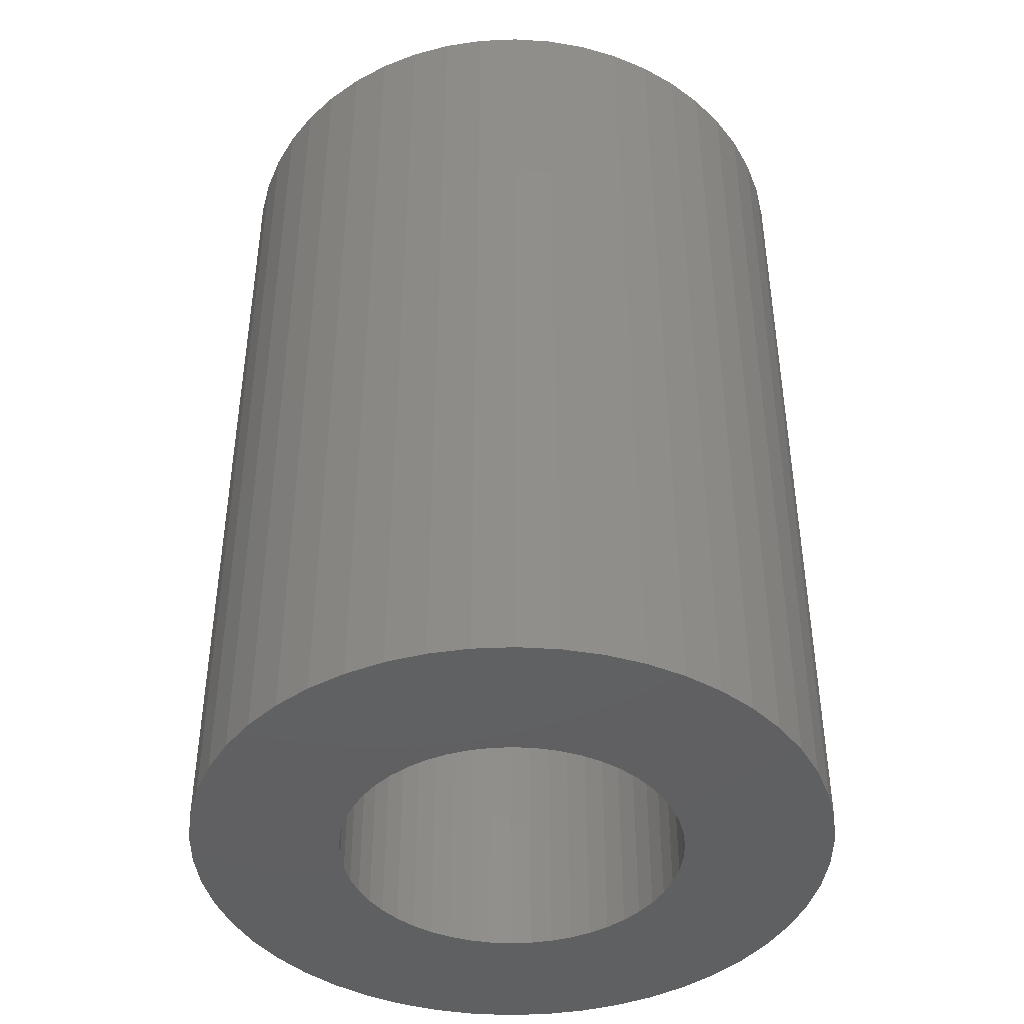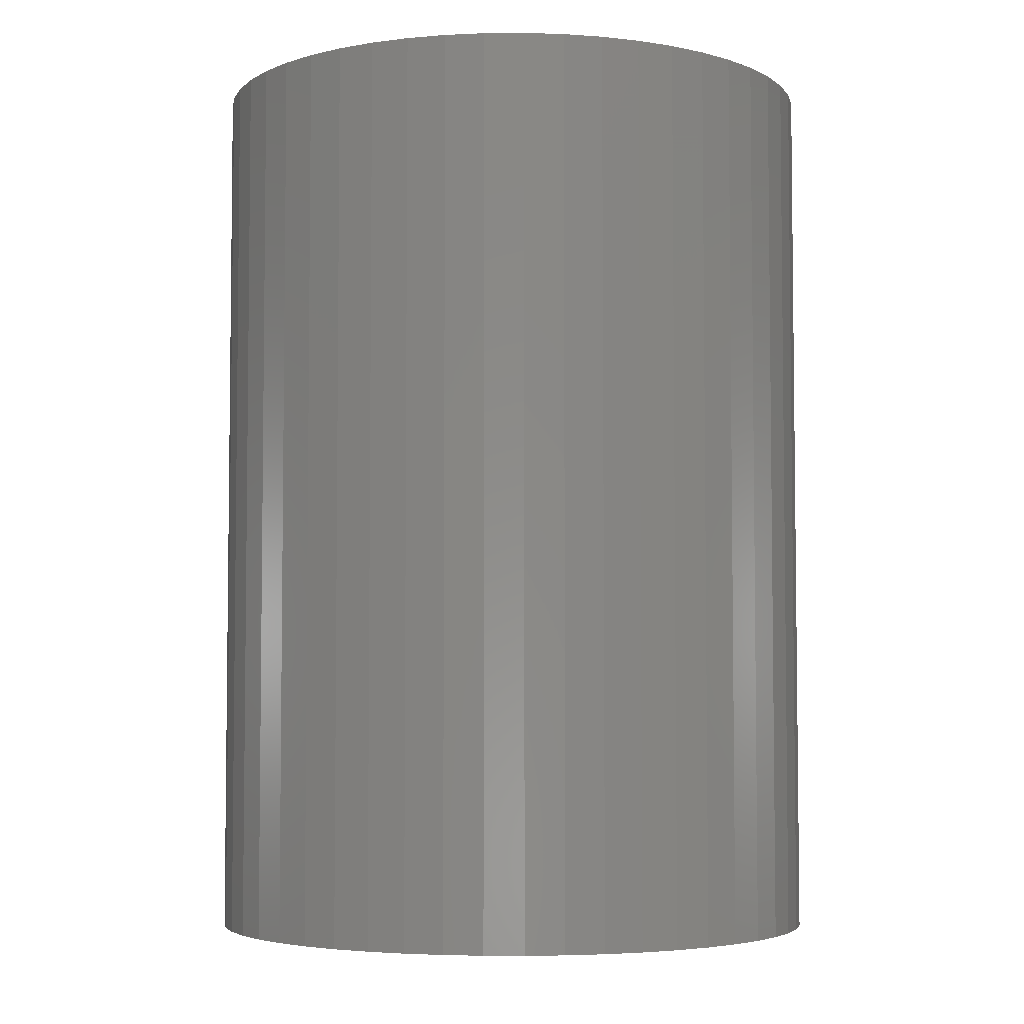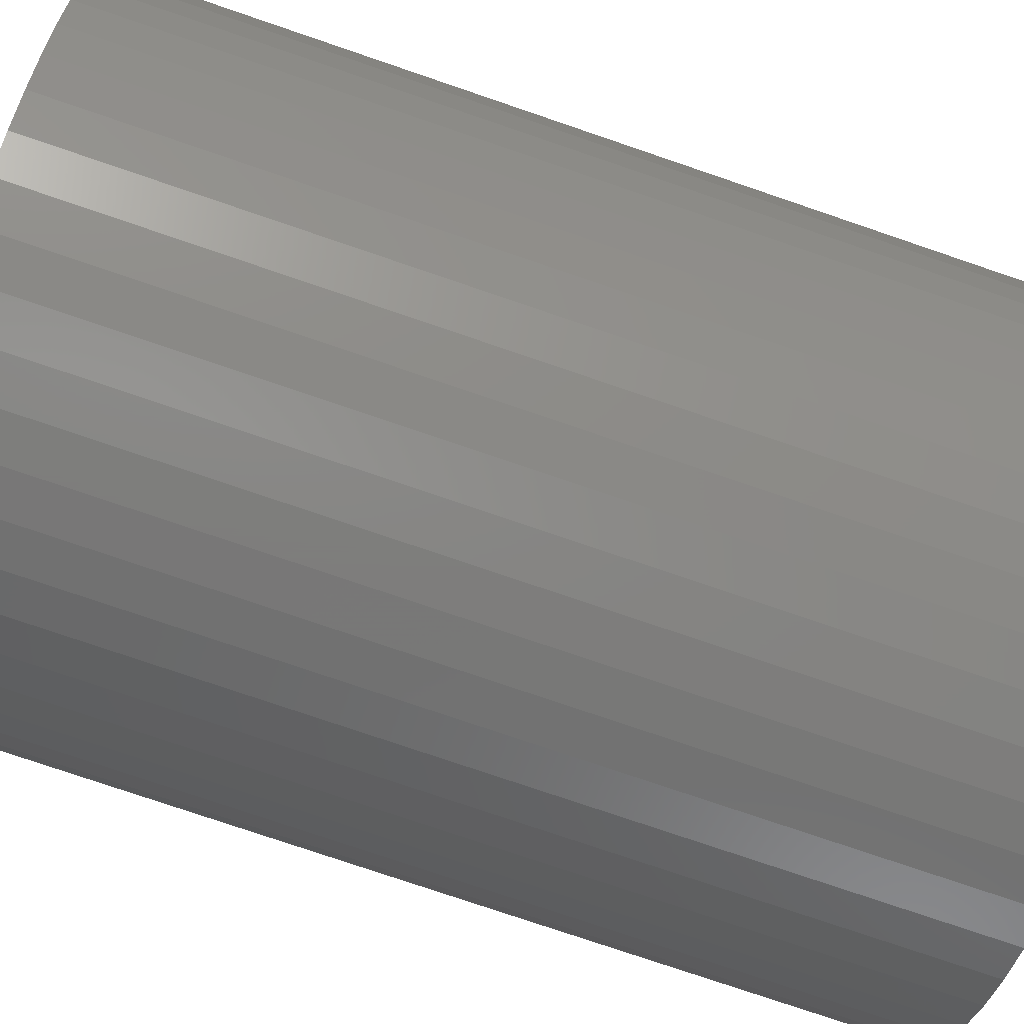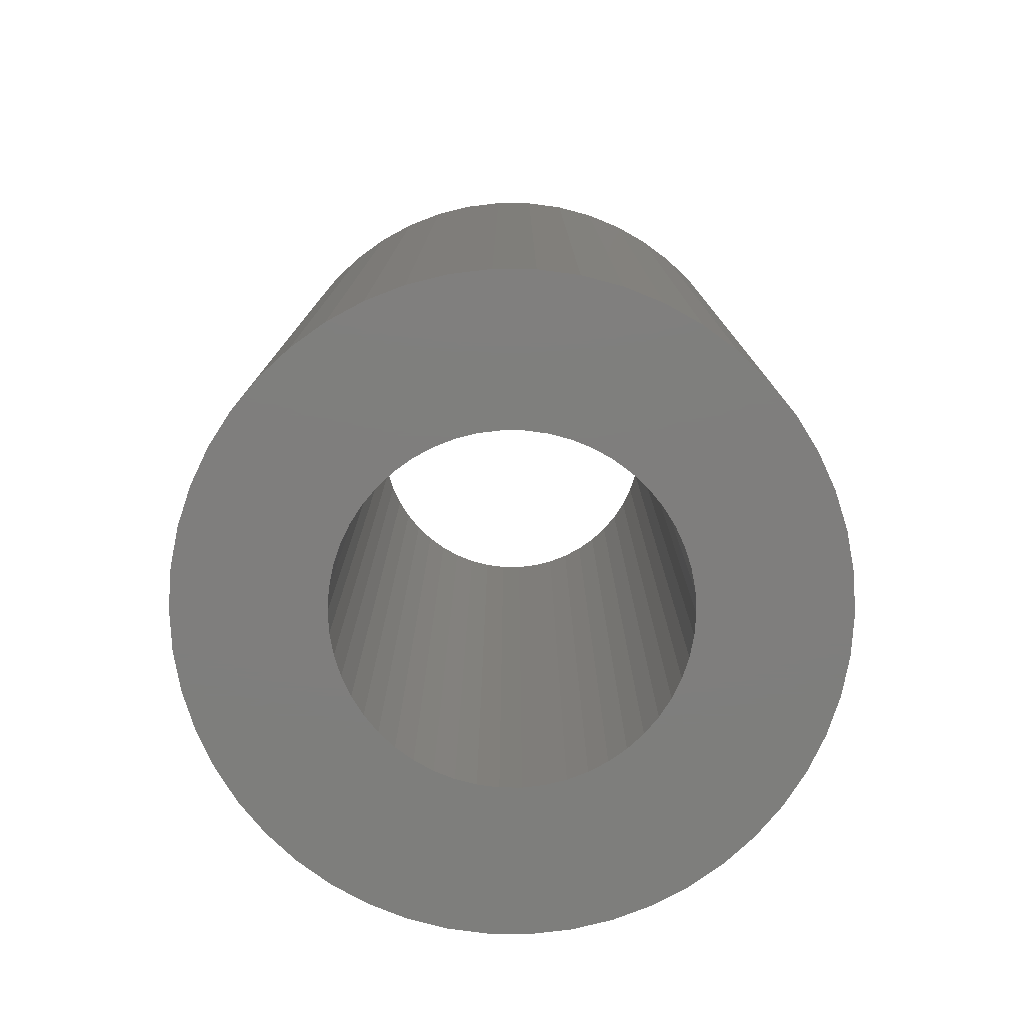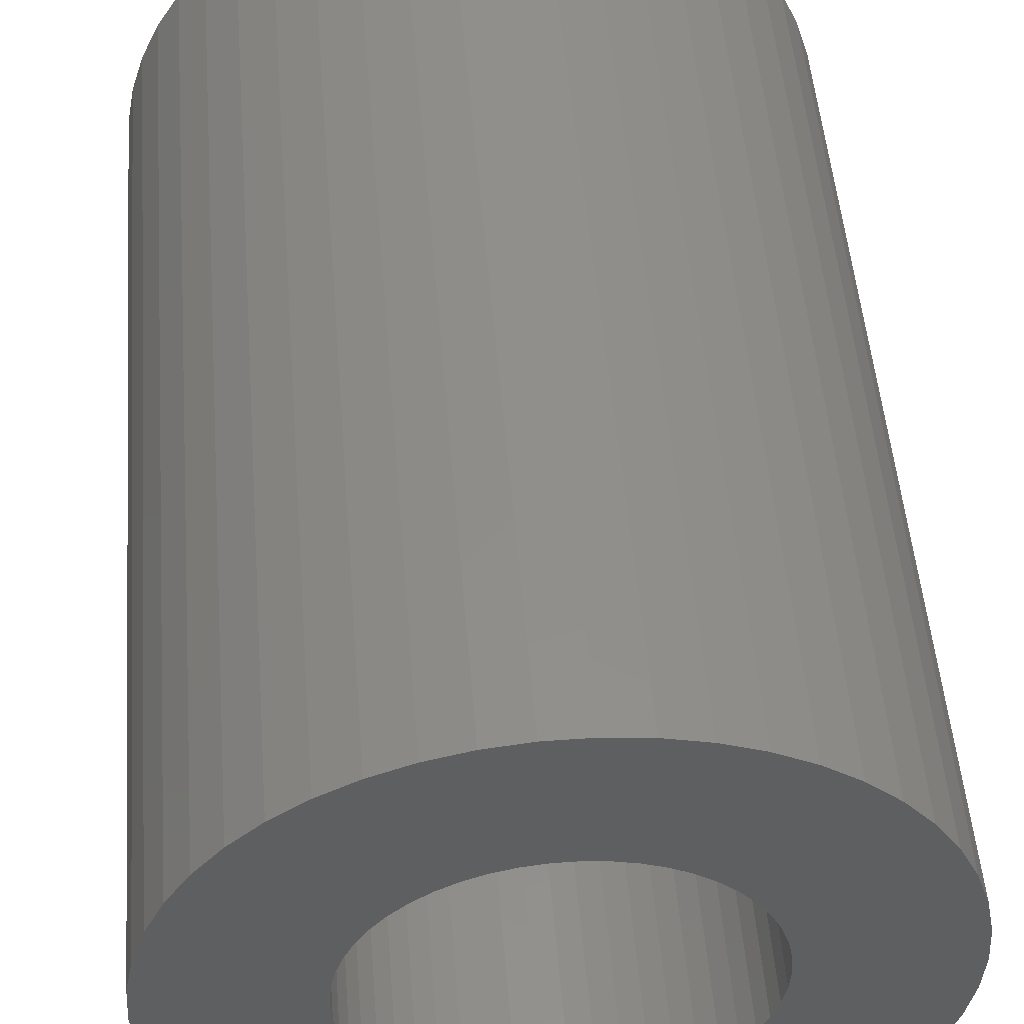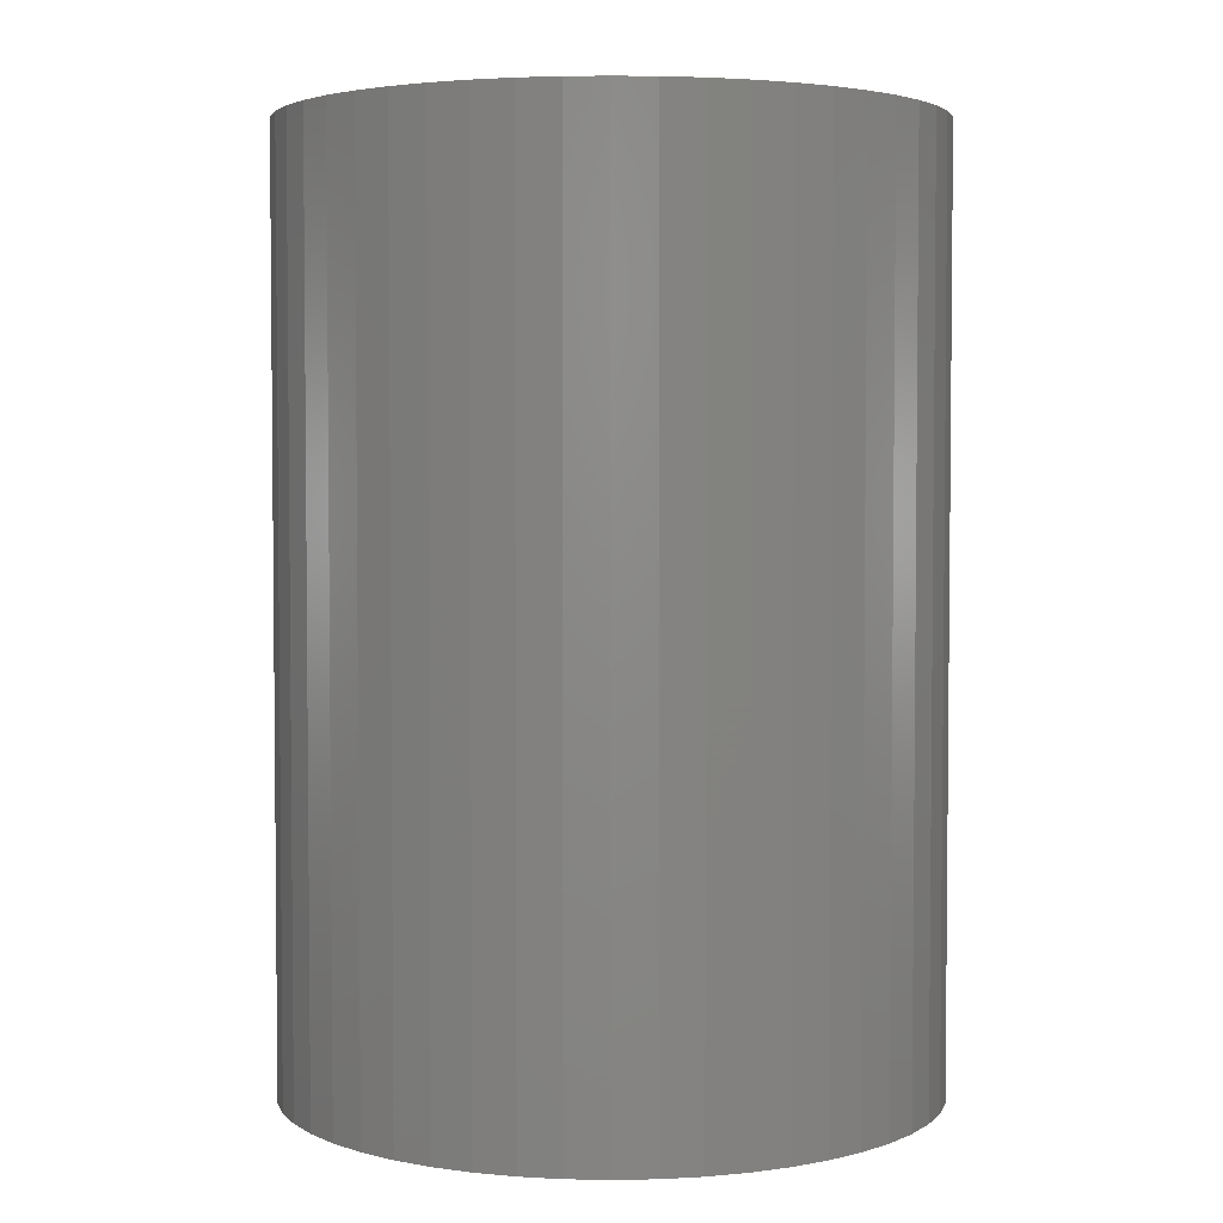
<metadata>
{"format":"stl","ext":"stl","renderer":"f3d","projection":"perspective","resolution":1024,"background":"white","views":[{"elev":-42.8,"azim":39.0,"up":"+Z"},{"elev":-4.5,"azim":123.8,"up":"+Z"},{"elev":-77.5,"azim":71.2,"up":"+Y"},{"elev":-78.3,"azim":93.2,"up":"+Z"},{"elev":50.4,"azim":-4.6,"up":"+Y"},{"elev":3.5,"azim":3.7,"up":"+Z"}]}
</metadata>
<code>
# stl→obj: 200 verts, 400 faces
v -0.135 -2.146 0
v -0.135 -2.146 11.5
v 0.135 -2.146 0
v 0.2512 -3.992 0
v 0.135 -2.146 11.5
v 0.2512 -3.992 11.5
v -0.135 2.146 0
v 0.135 2.146 0
v 0.135 2.146 11.5
v -0.135 2.146 11.5
v 0.2512 3.992 0
v 0.2512 3.992 11.5
v -0.2512 -3.992 0
v -0.2512 -3.992 11.5
v -0.2512 3.992 0
v -0.2512 3.992 11.5
v -0.4029 -2.112 0
v -0.4029 -2.112 11.5
v -0.4029 2.112 0
v -0.4029 2.112 11.5
v -0.6644 -2.045 0
v -0.6644 -2.045 11.5
v -0.6644 2.045 0
v -0.6644 2.045 11.5
v -0.7495 -3.929 0
v -0.7495 -3.929 11.5
v -0.7495 3.929 0
v -0.7495 3.929 11.5
v -0.9154 -1.945 0
v -0.9154 -1.945 11.5
v -0.9154 1.945 0
v -0.9154 1.945 11.5
v -1.152 -1.815 0
v -1.152 -1.815 11.5
v -1.152 1.815 0
v -1.152 1.815 11.5
v -1.236 -3.804 0
v -1.236 -3.804 11.5
v -1.236 3.804 0
v -1.236 3.804 11.5
v -1.37 -1.657 0
v -1.37 -1.657 11.5
v -1.37 1.657 0
v -1.37 1.657 11.5
v -1.567 -1.472 0
v -1.567 -1.472 11.5
v -1.567 1.472 0
v -1.567 1.472 11.5
v -1.703 -3.619 0
v -1.703 -3.619 11.5
v -1.703 3.619 0
v -1.703 3.619 11.5
v -1.739 -1.264 0
v -1.739 -1.264 11.5
v -1.739 1.264 0
v -1.739 1.264 11.5
v -1.884 -1.036 0
v -1.884 -1.036 11.5
v -1.884 1.036 0
v -1.884 1.036 11.5
v -1.999 -0.7915 0
v -1.999 -0.7915 11.5
v -1.999 0.7915 0
v -1.999 0.7915 11.5
v -2.082 -0.5347 0
v -2.082 -0.5347 11.5
v -2.082 0.5347 0
v -2.082 0.5347 11.5
v -2.133 -0.2695 0
v -2.133 -0.2695 11.5
v -2.133 0.2695 0
v -2.133 0.2695 11.5
v -2.143 -3.377 0
v -2.143 -3.377 11.5
v -2.143 3.377 0
v -2.143 3.377 11.5
v -2.15 0 0
v -2.15 0 11.5
v -2.55 -3.082 0
v -2.55 -3.082 11.5
v -2.55 3.082 0
v -2.55 3.082 11.5
v -2.916 -2.738 0
v -2.916 -2.738 11.5
v -2.916 2.738 0
v -2.916 2.738 11.5
v -3.236 -2.351 0
v -3.236 -2.351 11.5
v -3.236 2.351 0
v -3.236 2.351 11.5
v -3.505 -1.927 0
v -3.505 -1.927 11.5
v -3.505 1.927 0
v -3.505 1.927 11.5
v -3.719 -1.472 0
v -3.719 -1.472 11.5
v -3.719 1.472 0
v -3.719 1.472 11.5
v -3.874 -0.9948 0
v -3.874 -0.9948 11.5
v -3.874 0.9948 0
v -3.874 0.9948 11.5
v -3.968 -0.5013 0
v -3.968 -0.5013 11.5
v -3.968 0.5013 0
v -3.968 0.5013 11.5
v -4 0 0
v -4 0 11.5
v 0.4029 -2.112 0
v 0.4029 -2.112 11.5
v 0.4029 2.112 0
v 0.4029 2.112 11.5
v 0.7495 -3.929 0
v 0.7495 -3.929 11.5
v 0.7495 3.929 0
v 0.7495 3.929 11.5
v 0.6644 -2.045 0
v 0.6644 -2.045 11.5
v 0.6644 2.045 0
v 0.6644 2.045 11.5
v 0.9154 -1.945 0
v 1.236 -3.804 0
v 1.236 -3.804 11.5
v 0.9154 -1.945 11.5
v 1.236 3.804 0
v 0.9154 1.945 0
v 0.9154 1.945 11.5
v 1.236 3.804 11.5
v 1.152 -1.815 0
v 1.703 -3.619 0
v 1.152 -1.815 11.5
v 1.703 -3.619 11.5
v 1.152 1.815 0
v 1.152 1.815 11.5
v 1.703 3.619 0
v 1.703 3.619 11.5
v 1.37 -1.657 0
v 2.143 -3.377 0
v 1.37 -1.657 11.5
v 2.143 -3.377 11.5
v 1.37 1.657 0
v 1.37 1.657 11.5
v 2.143 3.377 0
v 2.143 3.377 11.5
v 1.567 -1.472 0
v 2.55 -3.082 0
v 1.567 -1.472 11.5
v 2.55 -3.082 11.5
v 1.567 1.472 0
v 1.567 1.472 11.5
v 2.55 3.082 0
v 2.55 3.082 11.5
v 1.739 -1.264 11.5
v 1.739 -1.264 0
v 2.916 -2.738 0
v 2.916 -2.738 11.5
v 1.739 1.264 0
v 2.916 2.738 0
v 1.739 1.264 11.5
v 2.916 2.738 11.5
v 1.884 -1.036 11.5
v 1.884 -1.036 0
v 3.236 -2.351 0
v 3.236 -2.351 11.5
v 1.884 1.036 0
v 3.236 2.351 0
v 1.884 1.036 11.5
v 3.236 2.351 11.5
v 1.999 -0.7915 11.5
v 1.999 -0.7915 0
v 3.505 -1.927 0
v 3.505 -1.927 11.5
v 1.999 0.7915 0
v 3.505 1.927 0
v 1.999 0.7915 11.5
v 3.505 1.927 11.5
v 2.082 -0.5347 11.5
v 2.082 -0.5347 0
v 3.719 -1.472 0
v 3.719 -1.472 11.5
v 2.082 0.5347 0
v 3.719 1.472 0
v 2.082 0.5347 11.5
v 3.719 1.472 11.5
v 2.133 -0.2695 11.5
v 2.133 -0.2695 0
v 3.874 -0.9948 0
v 3.874 -0.9948 11.5
v 2.133 0.2695 0
v 3.874 0.9948 0
v 2.133 0.2695 11.5
v 3.874 0.9948 11.5
v 2.15 0 11.5
v 2.15 0 0
v 3.968 -0.5013 0
v 3.968 -0.5013 11.5
v 3.968 0.5013 0
v 3.968 0.5013 11.5
v 4 0 0
v 4 0 11.5
f 1 2 3
f 1 3 4
f 2 5 3
f 2 6 5
f 7 8 9
f 7 9 10
f 7 11 8
f 10 9 12
f 13 1 4
f 13 4 6
f 13 6 14
f 14 6 2
f 15 16 11
f 15 11 7
f 16 10 12
f 16 12 11
f 17 1 13
f 17 18 1
f 18 2 1
f 18 14 2
f 19 7 10
f 19 10 20
f 19 15 7
f 20 10 16
f 21 22 17
f 22 18 17
f 23 19 20
f 23 20 24
f 25 13 14
f 25 14 26
f 25 17 13
f 25 21 17
f 26 14 18
f 26 18 22
f 27 15 19
f 27 19 23
f 27 28 15
f 28 16 15
f 28 20 16
f 28 24 20
f 29 30 21
f 30 22 21
f 31 23 24
f 31 24 32
f 33 34 29
f 34 30 29
f 35 31 32
f 35 32 36
f 37 21 25
f 37 25 26
f 37 26 38
f 37 29 21
f 38 22 30
f 38 26 22
f 39 23 31
f 39 27 23
f 39 40 27
f 40 24 28
f 40 28 27
f 40 32 24
f 41 42 33
f 42 34 33
f 43 35 36
f 43 36 44
f 45 46 41
f 46 42 41
f 47 43 44
f 47 44 48
f 49 29 37
f 49 33 29
f 49 37 38
f 49 38 50
f 50 30 34
f 50 38 30
f 51 31 35
f 51 39 31
f 51 52 39
f 52 32 40
f 52 36 32
f 52 40 39
f 53 46 45
f 53 54 46
f 55 47 56
f 56 47 48
f 57 54 53
f 57 58 54
f 59 55 60
f 60 55 56
f 61 58 57
f 61 62 58
f 63 59 64
f 64 59 60
f 65 62 61
f 65 66 62
f 67 63 68
f 68 63 64
f 69 66 65
f 69 70 66
f 71 67 72
f 72 67 68
f 73 33 49
f 73 41 33
f 73 49 50
f 73 50 74
f 74 34 42
f 74 50 34
f 75 35 43
f 75 51 35
f 75 76 51
f 76 36 52
f 76 44 36
f 76 52 51
f 77 70 69
f 77 71 78
f 77 78 70
f 78 71 72
f 79 41 73
f 79 45 41
f 79 73 74
f 79 74 80
f 80 42 46
f 80 74 42
f 81 43 47
f 81 75 43
f 81 82 75
f 82 44 76
f 82 48 44
f 82 76 75
f 83 45 79
f 83 53 45
f 83 79 80
f 83 80 84
f 84 46 54
f 84 80 46
f 85 47 55
f 85 81 47
f 85 86 81
f 86 48 82
f 86 56 48
f 86 82 81
f 87 53 83
f 87 57 53
f 87 83 88
f 88 54 58
f 88 83 84
f 88 84 54
f 89 55 59
f 89 85 55
f 89 86 85
f 89 90 86
f 90 56 86
f 90 60 56
f 91 57 87
f 91 61 57
f 91 87 92
f 92 58 62
f 92 87 88
f 92 88 58
f 93 59 63
f 93 89 59
f 93 90 89
f 93 94 90
f 94 60 90
f 94 64 60
f 95 61 91
f 95 65 61
f 95 91 96
f 96 62 66
f 96 91 92
f 96 92 62
f 97 63 67
f 97 93 63
f 97 94 93
f 97 98 94
f 98 64 94
f 98 68 64
f 99 65 95
f 99 69 65
f 99 95 100
f 100 66 70
f 100 95 96
f 100 96 66
f 101 67 71
f 101 97 67
f 101 98 97
f 101 102 98
f 102 68 98
f 102 72 68
f 103 69 99
f 103 77 69
f 103 99 104
f 104 70 78
f 104 99 100
f 104 100 70
f 105 71 77
f 105 101 71
f 105 102 101
f 105 106 102
f 106 72 102
f 106 78 72
f 107 77 103
f 107 103 108
f 107 105 77
f 107 106 105
f 107 108 106
f 108 78 106
f 108 103 104
f 108 104 78
f 3 5 109
f 3 109 4
f 5 6 110
f 5 110 109
f 8 11 111
f 8 111 112
f 8 112 9
f 9 112 12
f 4 109 113
f 4 113 114
f 4 114 6
f 6 114 110
f 11 12 115
f 11 115 111
f 12 112 116
f 12 116 115
f 109 110 117
f 109 117 113
f 110 118 117
f 110 114 118
f 111 119 120
f 111 120 112
f 111 115 119
f 112 120 116
f 117 118 121
f 117 121 122
f 117 122 113
f 118 114 123
f 118 124 121
f 118 123 124
f 119 115 125
f 119 126 127
f 119 127 120
f 119 125 126
f 120 127 128
f 120 128 116
f 113 122 123
f 113 123 114
f 115 116 125
f 116 128 125
f 121 124 129
f 121 129 130
f 121 130 122
f 124 131 129
f 124 123 132
f 124 132 131
f 126 133 134
f 126 134 127
f 126 125 135
f 126 135 133
f 127 134 136
f 127 136 128
f 129 131 137
f 129 137 138
f 129 138 130
f 131 139 137
f 131 132 140
f 131 140 139
f 133 141 142
f 133 142 134
f 133 135 143
f 133 143 141
f 134 142 144
f 134 144 136
f 122 130 132
f 122 132 123
f 125 128 135
f 128 136 135
f 137 139 145
f 137 145 146
f 137 146 138
f 139 147 145
f 139 140 148
f 139 148 147
f 141 149 150
f 141 150 142
f 141 143 151
f 141 151 149
f 142 150 152
f 142 152 144
f 145 147 153
f 145 154 155
f 145 153 154
f 145 155 146
f 147 148 156
f 147 156 153
f 149 157 150
f 149 151 158
f 149 158 157
f 150 157 159
f 150 159 160
f 150 160 152
f 130 138 140
f 130 140 132
f 135 136 143
f 136 144 143
f 154 153 161
f 154 162 163
f 154 161 162
f 154 163 155
f 153 156 164
f 153 164 161
f 157 165 159
f 157 158 166
f 157 166 165
f 159 165 167
f 159 167 168
f 159 168 160
f 162 161 169
f 162 170 171
f 162 169 170
f 162 171 163
f 161 164 172
f 161 172 169
f 165 173 167
f 165 166 174
f 165 174 173
f 167 173 175
f 167 175 176
f 167 176 168
f 170 169 177
f 170 178 179
f 170 177 178
f 170 179 171
f 169 172 180
f 169 180 177
f 173 181 175
f 173 174 182
f 173 182 181
f 175 181 183
f 175 183 184
f 175 184 176
f 178 177 185
f 178 186 187
f 178 185 186
f 178 187 179
f 177 180 188
f 177 188 185
f 181 189 183
f 181 182 190
f 181 190 189
f 183 189 191
f 183 191 192
f 183 192 184
f 186 185 193
f 186 194 195
f 186 193 194
f 186 195 187
f 185 188 196
f 185 196 193
f 189 194 191
f 189 190 197
f 189 197 194
f 191 194 193
f 191 193 198
f 191 198 192
f 138 146 148
f 138 148 140
f 143 144 151
f 144 152 151
f 194 197 199
f 194 199 195
f 193 196 200
f 193 200 198
f 146 155 156
f 146 156 148
f 151 152 158
f 152 160 158
f 155 163 156
f 156 163 164
f 158 160 168
f 158 168 166
f 163 171 164
f 164 171 172
f 166 168 176
f 166 176 174
f 171 179 172
f 172 179 180
f 174 176 184
f 174 184 182
f 179 187 180
f 180 187 188
f 182 184 192
f 182 192 190
f 187 195 188
f 188 195 196
f 190 192 198
f 190 198 197
f 195 199 196
f 196 199 200
f 197 198 200
f 197 200 199

</code>
